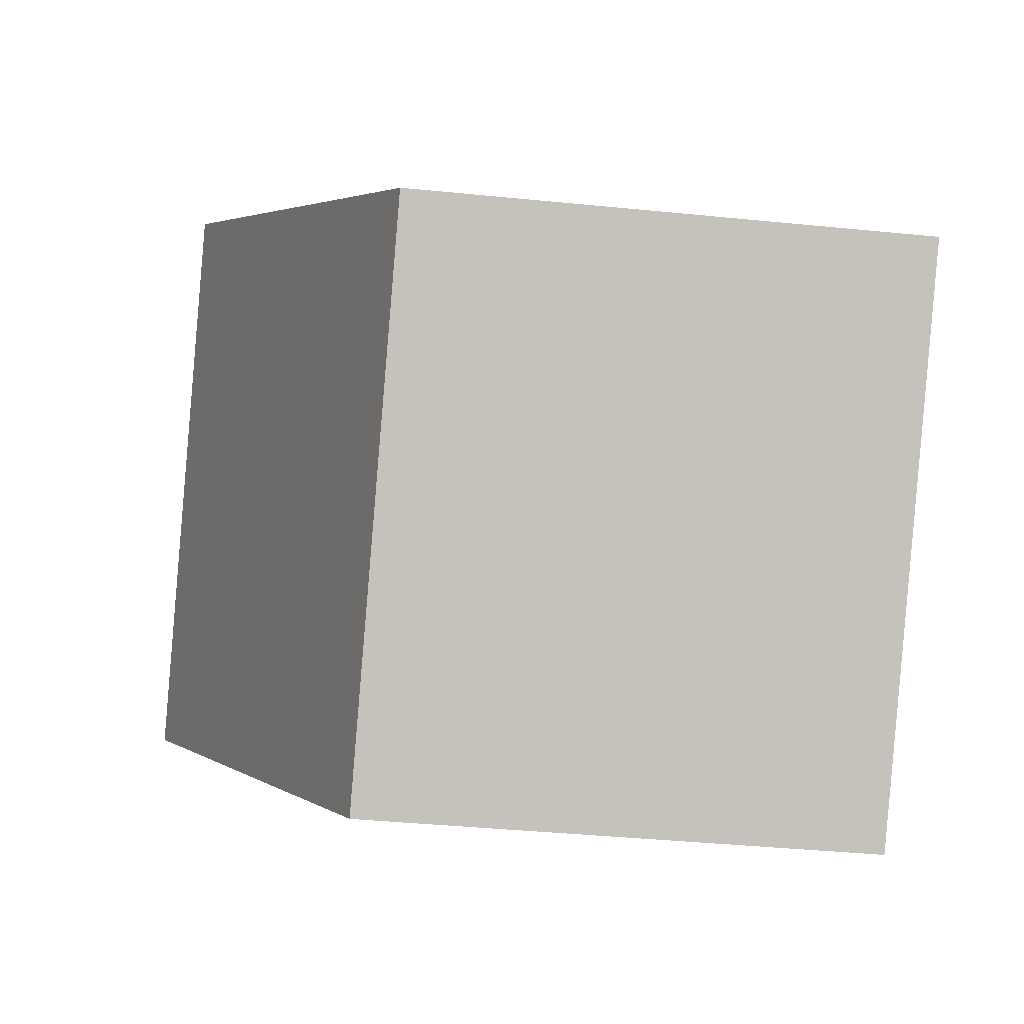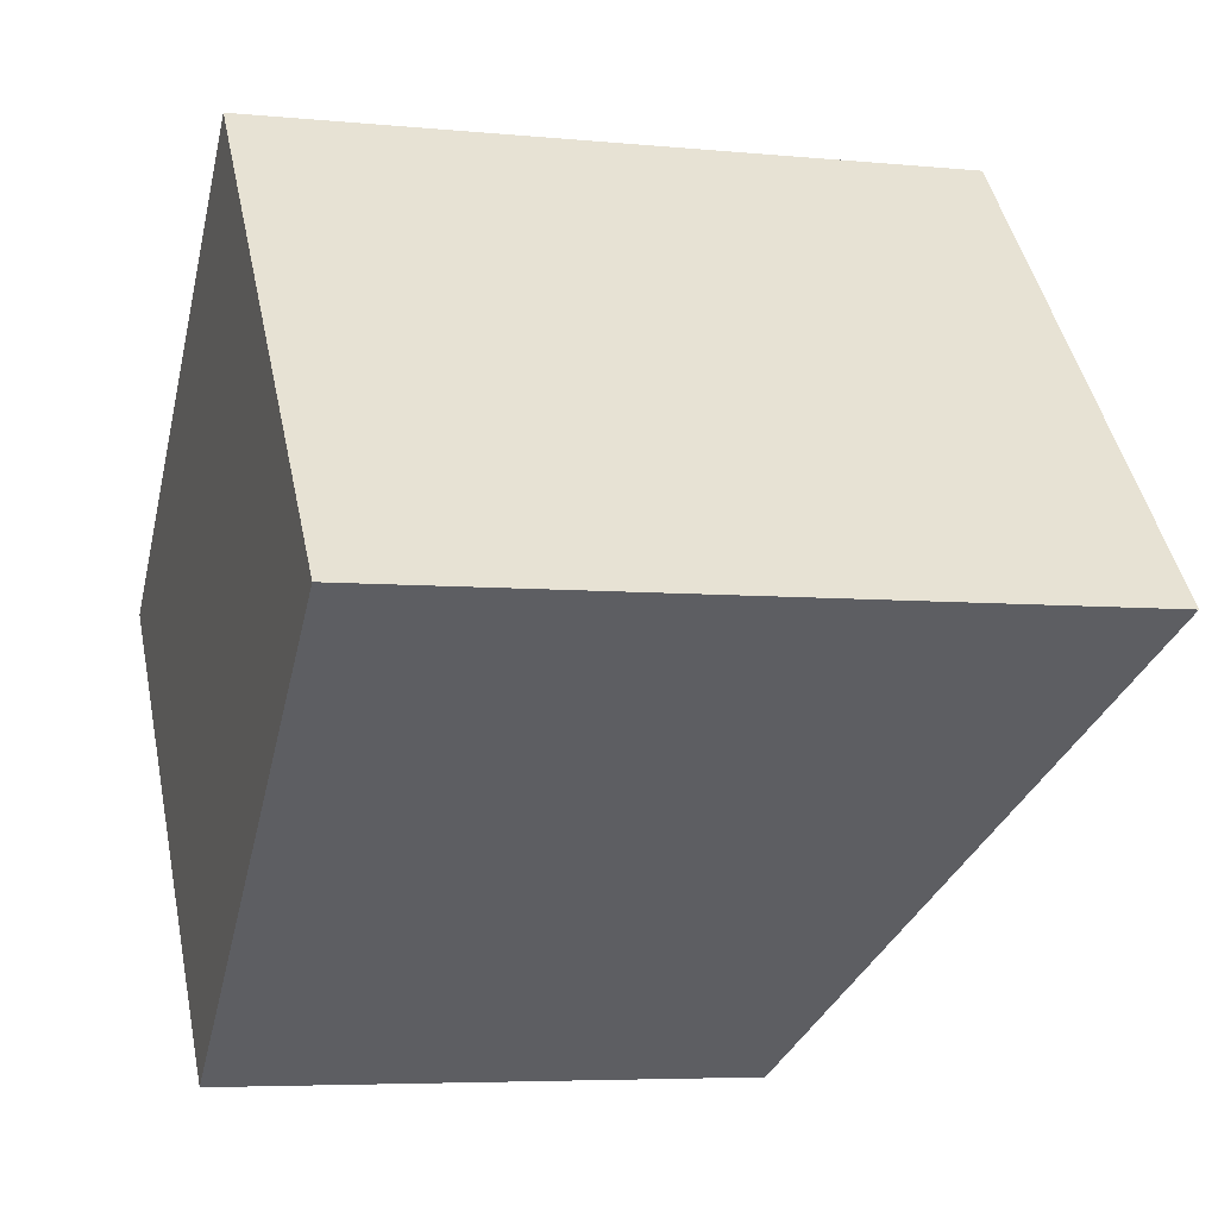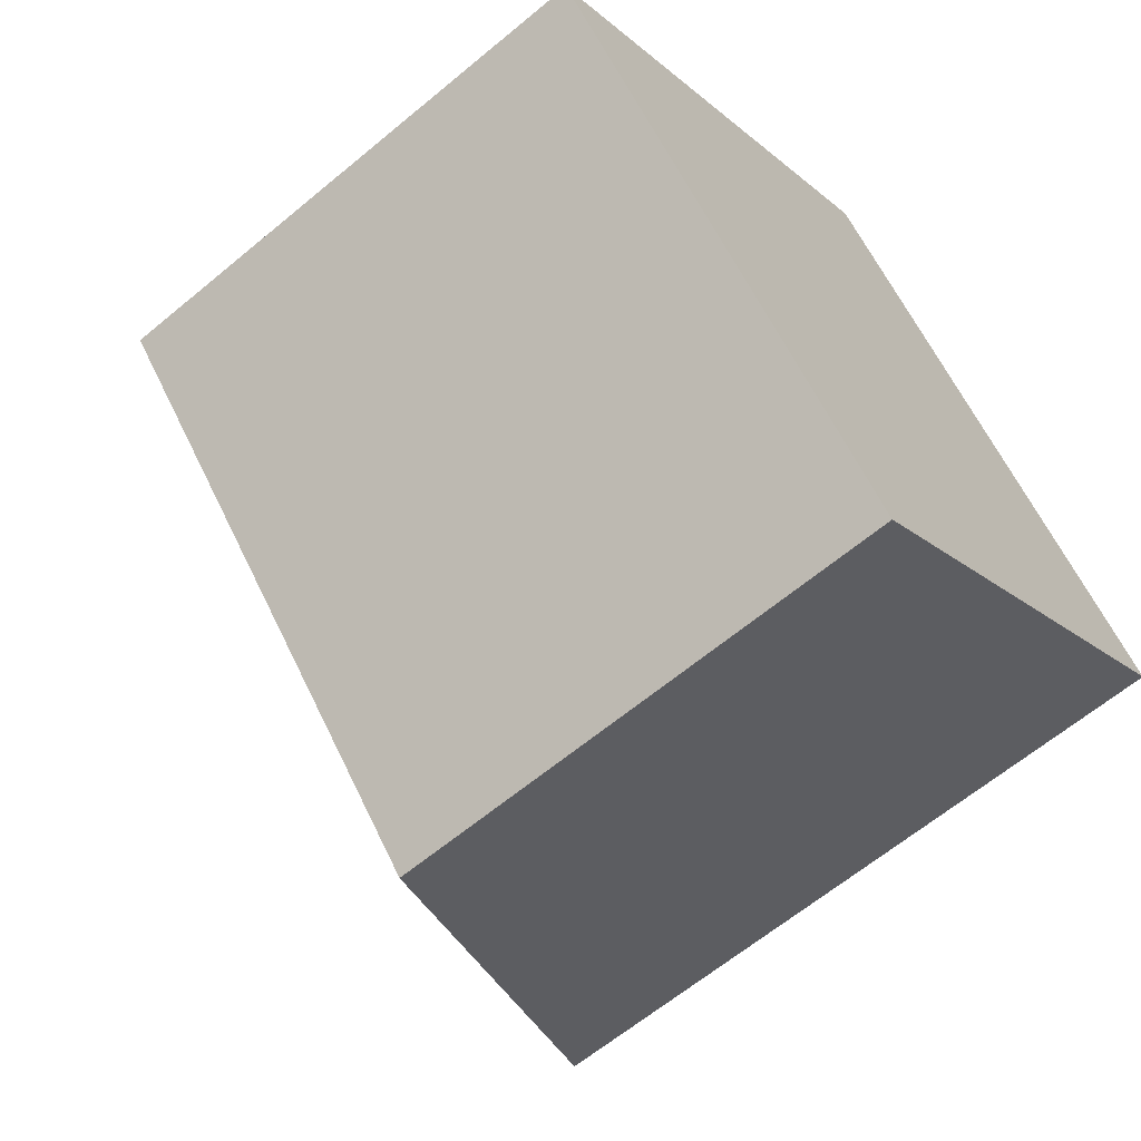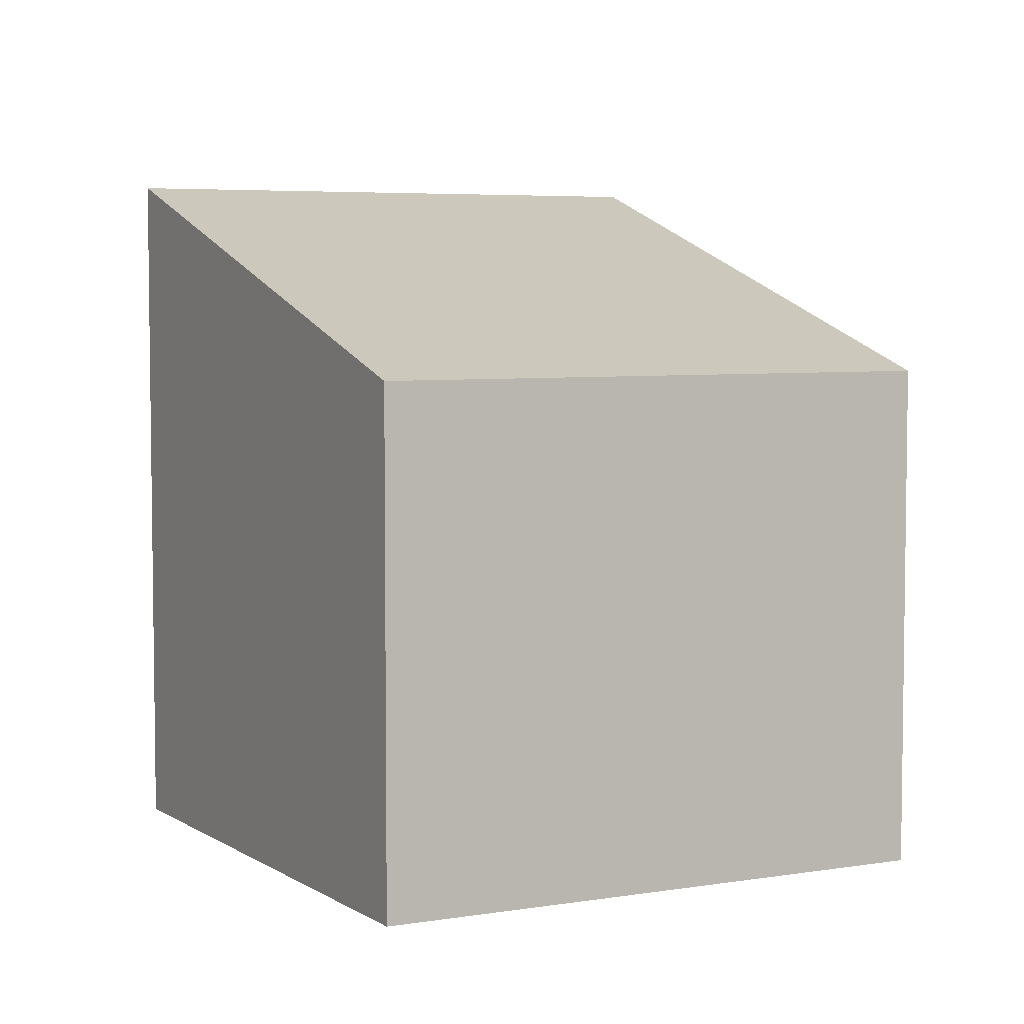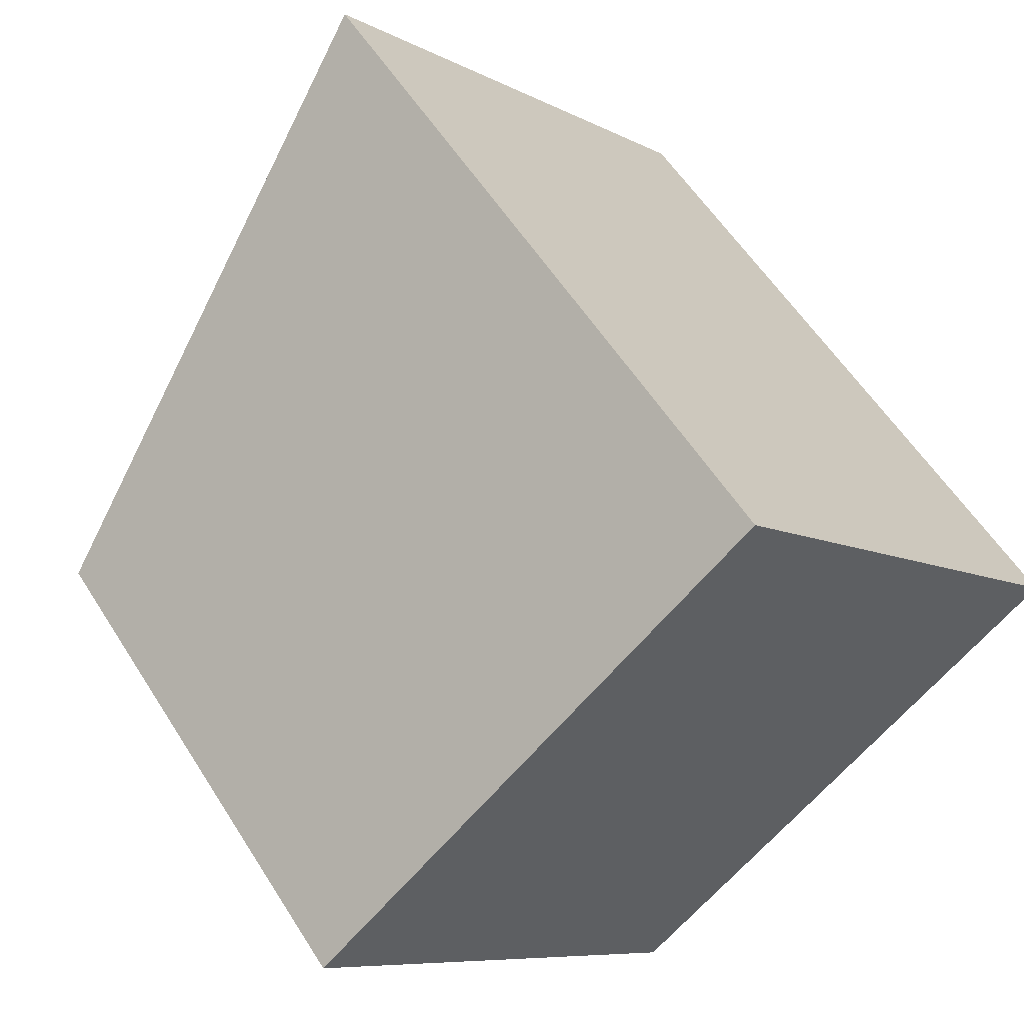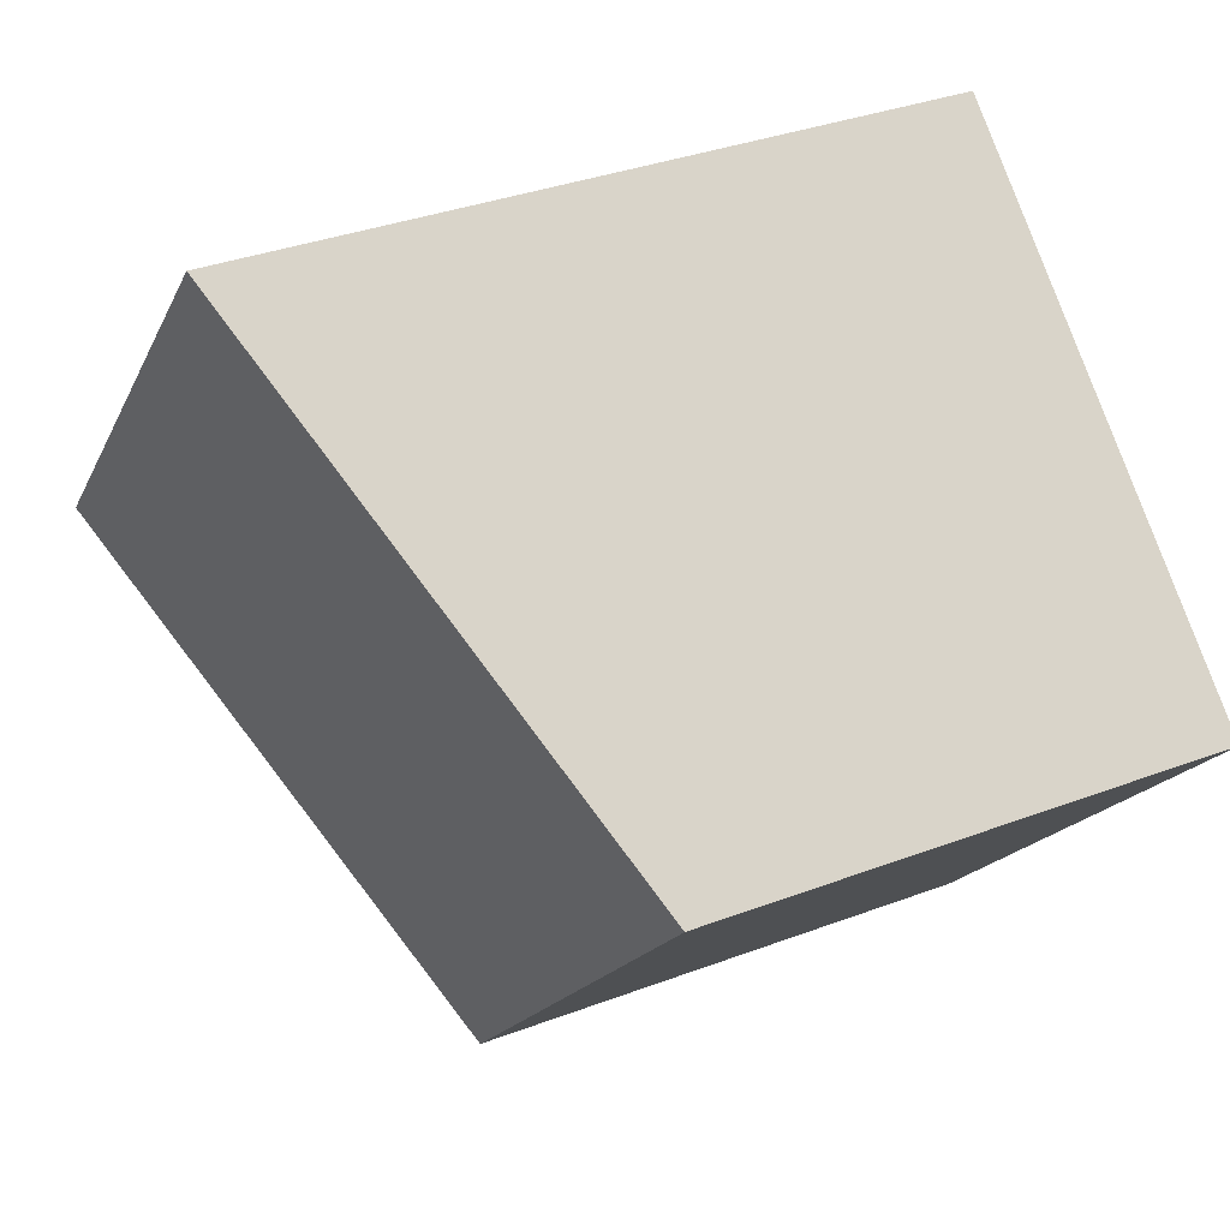
<metadata>
{"format":"obj","ext":"obj","renderer":"f3d","projection":"perspective","resolution":1024,"background":"white","views":[{"elev":-39.6,"azim":-97.1,"up":"+Z"},{"elev":-5.5,"azim":72.9,"up":"+Z"},{"elev":-63.3,"azim":-49.9,"up":"+Z"},{"elev":5.2,"azim":-159.1,"up":"+Y"},{"elev":56.6,"azim":-31.8,"up":"+Z"},{"elev":34.8,"azim":-116.9,"up":"+Z"}]}
</metadata>
<code>
v  3.713 4.821 -4.141
v  4.264 6.677 3.697
v  8.049 6.677 -0.503
v  0 4.825 2.954e-16
v  8.049 3.08e-17 -0.503
v  3.713 2.536e-16 -4.141
v  0 0 0
v  4.264 -2.264e-16 3.697
g defaultobject
f 1 2 3
f 2 1 4
f 5 1 3
f 1 5 6
f 1 7 4
f 7 1 6
f 4 8 2
f 8 4 7
f 8 3 2
f 3 8 5
f 8 6 5
f 6 8 7

</code>
